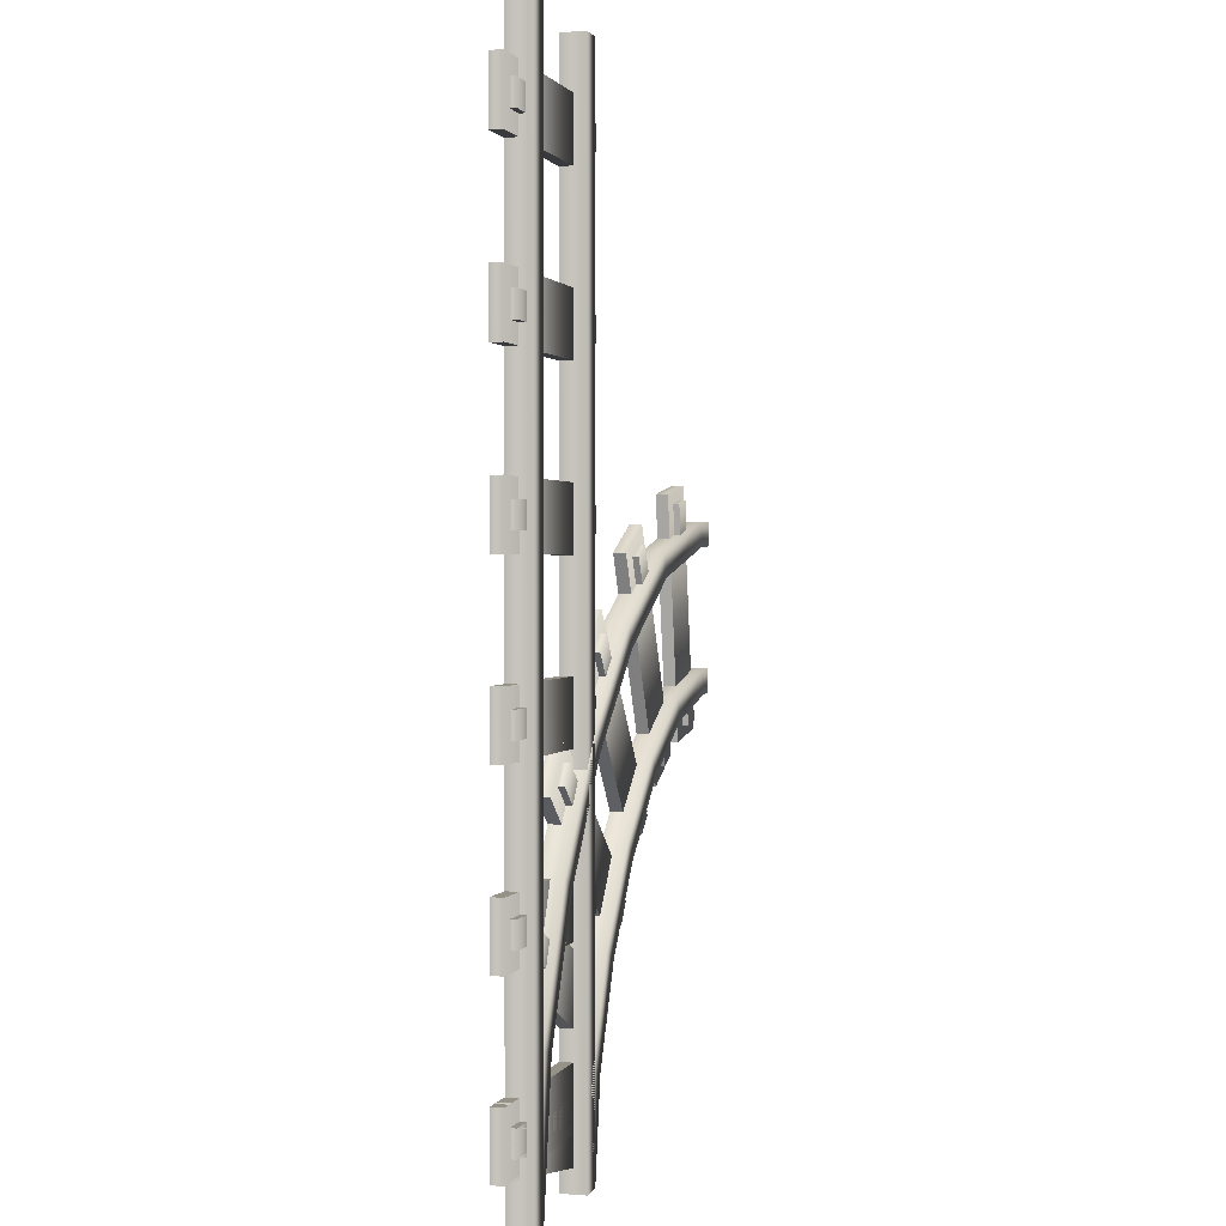
<metadata>
{"format":"obj","ext":"obj","renderer":"f3d","projection":"perspective","resolution":1024,"background":"white","views":[{"elev":1.1,"azim":105.9,"up":"+Z"}]}
</metadata>
<code>
o railroad-corner-small
v 0.00326 0 -0.218
v -0.01806 0 -0.231
v 0.00326 0.025 -0.218
v -0.01806 0.025 -0.231
v 0.0875 0.025 -0.5
v 0.06411 0.025 -0.3509
v 0.0625 0.025 -0.5
v 0.04025 0.025 -0.3584
v 0.0875 0 -0.5
v 0.06411 0 -0.3509
v 0.0625 0 -0.5
v 0.04025 0 -0.3584
v -0.1247 0 -0.2963
v -0.146 0 -0.3093
v -0.1247 0.025 -0.2963
v -0.146 0.025 -0.3093
v -0.0625 0.025 -0.5
v -0.07908 0.025 -0.3956
v -0.0875 0.025 -0.5
v -0.1029 0.025 -0.4031
v -0.0625 0 -0.5
v -0.07908 0 -0.3956
v -0.0875 0 -0.5
v -0.1029 0 -0.4031
v -0.1943 0 -0.01196
v -0.2082 0 -0.03269
v -0.1943 0.025 -0.01196
v -0.2082 0.025 -0.03269
v -0.08461 0.025 -0.1043
v -0.1026 0.025 -0.1217
v -0.08461 0 -0.1043
v -0.1026 0 -0.1217
v -0.2781 0 -0.1364
v -0.292 0 -0.1571
v -0.2781 0.025 -0.1364
v -0.292 0.025 -0.1571
v -0.1928 0.025 -0.2082
v -0.2109 0.025 -0.2255
v -0.1928 0 -0.2082
v -0.2109 0 -0.2255
v -0.4701 0 0.08654
v -0.4717 0 0.06159
v -0.4701 0.025 0.08654
v -0.4717 0.025 0.06159
v -0.3236 0.025 0.05479
v -0.3323 0.025 0.03134
v -0.3236 0 0.05479
v -0.3323 0 0.03134
v -0.4797 0 -0.06315
v -0.4813 0 -0.0881
v -0.4797 0.025 -0.06315
v -0.4813 0.025 -0.0881
v -0.3756 0.025 -0.08589
v -0.3843 0.025 -0.1093
v -0.3756 0 -0.08589
v -0.3843 0 -0.1093
v -0.5 0 0.0875
v -0.5 0 0.0625
v -0.5 0.025 0.0875
v -0.5 0.025 0.0625
v -0.5 0 -0.0625
v -0.5 0 -0.0875
v -0.5 0.025 -0.0625
v -0.5 0.025 -0.0875
v -0.1143 0.01875 -0.4665
v -0.1184 0.01875 -0.4418
v -0.07732 0.01875 -0.4604
v -0.0814 0.01875 -0.4357
v -0.07732 0.0125 -0.4604
v -0.1143 0.0125 -0.4665
v -0.1184 0.0125 -0.4418
v -0.0814 0.0125 -0.4357
v 0.1077 0.01875 -0.4297
v 0.1036 0.01875 -0.4051
v 0.07067 0.01875 -0.4359
v 0.06658 0.01875 -0.4112
v 0.07067 0.0125 -0.4359
v 0.1077 0.0125 -0.4297
v 0.1036 0.0125 -0.4051
v 0.06658 0.0125 -0.4112
v 0.1128 0 -0.3845
v -0.1338 0 -0.4254
v 0.1128 0.0125 -0.3845
v -0.1338 0.0125 -0.4254
v -0.1236 0 -0.487
v -0.1236 0.0125 -0.487
v -0.1287 0 -0.4562
v -0.1287 0.0125 -0.4562
v 0.1231 0 -0.4462
v 0.118 0 -0.4154
v 0.1231 0.0125 -0.4462
v 0.118 0.0125 -0.4154
v -0.1407 0.01875 -0.3728
v -0.1515 0.01875 -0.3502
v -0.1069 0.01875 -0.3567
v -0.1176 0.01875 -0.3341
v -0.1069 0.0125 -0.3567
v -0.1407 0.0125 -0.3728
v -0.1515 0.0125 -0.3502
v -0.1176 0.0125 -0.3341
v 0.0625 0.01875 -0.2762
v 0.05178 0.01875 -0.2536
v 0.02863 0.01875 -0.2923
v 0.0179 0.01875 -0.2697
v 0.02863 0.0125 -0.2923
v 0.0625 0.0125 -0.2762
v 0.05178 0.0125 -0.2536
v 0.0179 0.0125 -0.2697
v 0.05502 0 -0.2313
v -0.1708 0 -0.3386
v 0.05502 0.0125 -0.2313
v -0.1708 0.0125 -0.3386
v -0.144 0 -0.3951
v -0.144 0.0125 -0.3951
v -0.1574 0 -0.3668
v -0.1574 0.0125 -0.3668
v 0.08184 0 -0.2878
v 0.06843 0 -0.2596
v 0.08184 0.0125 -0.2878
v 0.06843 0.0125 -0.2596
v -0.1931 0.01875 -0.2845
v -0.2087 0.01875 -0.265
v -0.1638 0.01875 -0.261
v -0.1795 0.01875 -0.2415
v -0.1638 0.0125 -0.261
v -0.1931 0.0125 -0.2845
v -0.2087 0.0125 -0.265
v -0.1795 0.0125 -0.2415
v -0.01763 0.01875 -0.1436
v -0.03329 0.01875 -0.1241
v -0.04687 0.01875 -0.1671
v -0.06253 0.01875 -0.1476
v -0.04687 0.0125 -0.1671
v -0.01763 0.0125 -0.1436
v -0.03329 0.0125 -0.1241
v -0.06253 0.0125 -0.1476
v -0.03528 0 -0.1016
v -0.2302 0 -0.2582
v -0.03528 0.0125 -0.1016
v -0.2302 0.0125 -0.2582
v -0.1911 0 -0.3069
v -0.1911 0.0125 -0.3069
v -0.2106 0 -0.2825
v -0.2106 0.0125 -0.2825
v 0.003853 0 -0.1504
v -0.01571 0 -0.126
v 0.003853 0.0125 -0.1504
v -0.01571 0.0125 -0.126
v -0.265 0.01875 -0.2087
v -0.2845 0.01875 -0.1931
v -0.2415 0.01875 -0.1795
v -0.261 0.01875 -0.1638
v -0.2415 0.0125 -0.1795
v -0.265 0.0125 -0.2087
v -0.2845 0.0125 -0.1931
v -0.261 0.0125 -0.1638
v -0.1241 0.01875 -0.03329
v -0.1436 0.01875 -0.01763
v -0.1476 0.01875 -0.06253
v -0.1671 0.01875 -0.04687
v -0.1476 0.0125 -0.06253
v -0.1241 0.0125 -0.03329
v -0.1436 0.0125 -0.01763
v -0.1671 0.0125 -0.04687
v -0.1504 0 0.003853
v -0.3069 0 -0.1911
v -0.1504 0.0125 0.003853
v -0.3069 0.0125 -0.1911
v -0.2582 0 -0.2302
v -0.2582 0.0125 -0.2302
v -0.2825 0 -0.2106
v -0.2825 0.0125 -0.2106
v -0.1016 0 -0.03528
v -0.126 0 -0.01571
v -0.1016 0.0125 -0.03528
v -0.126 0.0125 -0.01571
v -0.3502 0.01875 -0.1515
v -0.3728 0.01875 -0.1407
v -0.3341 0.01875 -0.1176
v -0.3567 0.01875 -0.1069
v -0.3341 0.0125 -0.1176
v -0.3502 0.0125 -0.1515
v -0.3728 0.0125 -0.1407
v -0.3567 0.0125 -0.1069
v -0.2536 0.01875 0.05178
v -0.2762 0.01875 0.0625
v -0.2697 0.01875 0.0179
v -0.2923 0.01875 0.02863
v -0.2697 0.0125 0.0179
v -0.2536 0.0125 0.05178
v -0.2762 0.0125 0.0625
v -0.2923 0.0125 0.02863
v -0.2878 0 0.08184
v -0.3951 0 -0.144
v -0.2878 0.0125 0.08184
v -0.3951 0.0125 -0.144
v -0.3386 0 -0.1708
v -0.3386 0.0125 -0.1708
v -0.3668 0 -0.1574
v -0.3668 0.0125 -0.1574
v -0.2313 0 0.05502
v -0.2596 0 0.06843
v -0.2313 0.0125 0.05502
v -0.2596 0.0125 0.06843
v -0.4418 0.01875 -0.1184
v -0.4665 0.01875 -0.1143
v -0.4357 0.01875 -0.0814
v -0.4604 0.01875 -0.07732
v -0.4357 0.0125 -0.0814
v -0.4418 0.0125 -0.1184
v -0.4665 0.0125 -0.1143
v -0.4604 0.0125 -0.07732
v -0.4051 0.01875 0.1036
v -0.4297 0.01875 0.1077
v -0.4112 0.01875 0.06658
v -0.4359 0.01875 0.07067
v -0.4112 0.0125 0.06658
v -0.4051 0.0125 0.1036
v -0.4297 0.0125 0.1077
v -0.4359 0.0125 0.07067
v -0.4462 0 0.1231
v -0.487 0 -0.1236
v -0.4462 0.0125 0.1231
v -0.487 0.0125 -0.1236
v -0.4254 0 -0.1338
v -0.4254 0.0125 -0.1338
v -0.4562 0 -0.1287
v -0.4562 0.0125 -0.1287
v -0.3845 0 0.1128
v -0.4154 0 0.118
v -0.3845 0.0125 0.1128
v -0.4154 0.0125 0.118
f 2 3 4
f 7 6 5
f 8 3 6
f 6 9 5
f 9 6 10
f 10 3 1
f 12 7 11
f 7 12 8
f 9 7 5
f 2 10 1
f 10 2 12
f 9 12 11
f 15 14 13
f 14 15 16
f 19 18 17
f 21 18 22
f 24 19 23
f 19 24 20
f 20 14 16
f 19 21 23
f 24 21 22
f 21 24 23
f 26 27 28
f 29 4 30
f 30 27 29
f 27 30 28
f 29 1 3
f 1 29 31
f 27 31 29
f 26 30 32
f 30 26 28
f 4 1 2
f 1 4 3
f 26 31 25
f 31 26 32
f 35 34 33
f 16 37 15
f 37 16 38
f 37 13 15
f 13 37 39
f 16 40 38
f 16 13 14
f 40 13 39
f 28 45 27
f 46 43 45
f 43 46 44
f 25 45 47
f 43 47 45
f 47 43 41
f 25 28 27
f 25 48 26
f 51 50 49
f 50 51 52
f 36 53 35
f 54 51 53
f 33 53 55
f 51 55 53
f 36 56 54
f 36 33 34
f 33 36 35
f 50 55 49
f 56 33 55
f 44 59 43
f 59 44 60
f 229 226 231
f 226 229 225
f 223 230 232
f 58 44 42
f 44 41 42
f 223 228 224
f 228 223 232
f 63 62 61
f 62 63 64
f 52 63 51
f 63 52 64
f 63 49 51
f 230 222 227
f 52 62 64
f 49 62 50
f 68 66 72
f 71 72 66
f 71 66 70
f 65 70 66
f 65 67 70
f 69 70 67
f 68 67 66
f 65 66 67
f 75 74 73
f 74 75 76
f 78 75 73
f 74 78 73
f 78 74 79
f 83 82 81
f 89 87 85
f 86 92 91
f 92 89 91
f 89 92 90
f 89 86 91
f 96 94 100
f 99 94 98
f 93 98 94
f 93 95 98
f 96 95 94
f 93 94 95
f 103 106 105
f 106 103 101
f 102 106 101
f 110 111 112
f 115 114 113
f 114 115 116
f 110 116 115
f 116 110 112
f 117 115 113
f 115 117 118
f 118 110 115
f 110 118 109
f 114 120 119
f 120 114 116
f 116 111 120
f 111 116 112
f 111 118 120
f 118 111 109
f 114 117 113
f 117 114 119
f 127 128 122
f 127 122 126
f 121 126 122
f 121 123 126
f 125 126 123
f 124 123 122
f 121 122 123
f 130 131 132
f 130 134 129
f 134 130 135
f 130 136 135
f 138 139 140
f 143 142 141
f 142 143 144
f 138 144 143
f 143 145 146
f 142 148 147
f 148 142 144
f 148 145 147
f 145 148 146
f 139 146 148
f 145 142 147
f 153 154 151
f 149 150 151
f 159 158 157
f 158 164 163
f 167 166 165
f 166 167 168
f 171 173 174
f 174 166 171
f 170 176 175
f 176 170 172
f 172 167 176
f 167 172 168
f 176 173 175
f 173 176 174
f 167 174 176
f 183 184 178
f 183 178 182
f 177 182 178
f 181 182 179
f 180 179 178
f 177 178 179
f 187 186 185
f 187 190 189
f 190 187 185
f 186 190 185
f 190 186 191
f 192 186 188
f 195 194 193
f 194 195 196
f 200 194 196
f 194 202 193
f 200 195 204
f 195 200 196
f 201 198 203
f 215 214 213
f 214 215 216
f 215 218 217
f 227 226 225
f 226 227 228
f 222 228 227
f 228 222 224
f 229 227 225
f 227 229 230
f 222 230 221
f 226 232 231
f 232 226 228
f 232 229 231
f 229 232 230
f 230 223 221
f 3 2 1
f 6 7 8
f 3 8 4
f 3 10 6
f 2 8 12
f 8 2 4
f 7 9 11
f 12 9 10
f 18 19 20
f 20 15 18
f 15 20 16
f 18 21 17
f 15 22 18
f 22 15 13
f 14 20 24
f 21 19 17
f 14 22 13
f 22 14 24
f 27 26 25
f 4 29 3
f 31 27 25
f 32 4 2
f 4 32 30
f 32 1 31
f 1 32 2
f 34 35 36
f 38 35 37
f 35 38 36
f 35 39 37
f 39 35 33
f 40 16 14
f 34 38 40
f 38 34 36
f 13 16 15
f 34 39 33
f 39 34 40
f 13 40 14
f 43 42 41
f 42 43 44
f 45 28 46
f 45 25 27
f 48 28 26
f 28 48 46
f 42 46 48
f 46 42 44
f 28 25 26
f 42 47 41
f 47 42 48
f 48 25 47
f 53 36 54
f 51 54 52
f 53 33 35
f 55 51 49
f 56 36 34
f 50 54 56
f 54 50 52
f 55 50 56
f 33 56 34
f 59 58 57
f 58 59 60
f 59 41 43
f 41 59 57
f 222 223 224
f 223 222 221
f 44 58 60
f 220 214 216
f 214 220 219
f 41 44 43
f 218 214 219
f 214 218 213
f 58 41 57
f 41 58 42
f 218 215 213
f 49 63 61
f 62 52 50
f 205 206 207
f 208 207 206
f 52 49 50
f 49 52 51
f 209 210 207
f 205 207 210
f 62 49 61
f 75 78 77
f 74 80 79
f 80 74 76
f 82 83 84
f 87 86 85
f 86 87 88
f 82 88 87
f 88 82 84
f 87 89 90
f 90 82 87
f 82 90 81
f 92 86 88
f 88 83 92
f 83 88 84
f 83 90 92
f 90 83 81
f 86 89 85
f 99 100 94
f 97 98 95
f 103 102 101
f 102 103 104
f 106 102 107
f 102 108 107
f 108 102 104
f 111 110 109
f 120 117 119
f 117 120 118
f 124 122 128
f 131 130 129
f 131 134 133
f 134 131 129
f 136 130 132
f 139 138 137
f 144 138 140
f 145 143 141
f 146 138 143
f 138 146 137
f 144 139 148
f 139 144 140
f 146 139 137
f 142 145 141
f 152 150 156
f 155 156 150
f 155 150 154
f 149 154 150
f 149 151 154
f 152 151 150
f 158 159 160
f 159 162 161
f 162 159 157
f 158 162 157
f 162 158 163
f 164 158 160
f 171 170 169
f 170 171 172
f 166 172 171
f 172 166 168
f 173 171 169
f 166 174 165
f 174 167 165
f 170 173 169
f 173 170 175
f 180 178 184
f 177 179 182
f 186 187 188
f 186 192 191
f 199 198 197
f 198 199 200
f 194 200 199
f 201 199 197
f 199 201 202
f 202 194 199
f 198 204 203
f 204 198 200
f 204 201 203
f 201 204 202
f 195 202 204
f 202 195 193
f 198 201 197
f 208 206 212
f 211 212 206
f 211 206 210
f 205 210 206
o railroad-straight
v 0.0875 0 -0.2503
v 0.0625 0 -0.2503
v 0.0875 0.025 -0.2503
v 0.0625 0.025 -0.2503
v 0.0875 0.025 -0.5
v 0.0875 0.025 -0.3755
v 0.0625 0.025 -0.5
v 0.0625 0.025 -0.3755
v 0.0875 0 -0.5
v 0.0875 0 -0.3755
v 0.0625 0 -0.5
v 0.0625 0 -0.3755
v -0.0625 0 -0.2503
v -0.0875 0 -0.2503
v -0.0625 0.025 -0.2503
v -0.0875 0.025 -0.2503
v -0.0625 0.025 -0.5
v -0.0625 0.025 -0.3755
v -0.0875 0.025 -0.5
v -0.0875 0.025 -0.3755
v -0.0625 0 -0.5
v -0.0625 0 -0.3755
v -0.0875 0 -0.5
v -0.0875 0 -0.3755
v 0.0875 0 -0
v 0.0625 0 -0
v 0.0875 0.025 -0
v 0.0625 0.025 -0
v 0.0875 0.025 -0.125
v 0.0625 0.025 -0.125
v 0.0875 0 -0.125
v 0.0625 0 -0.125
v -0.0625 0 -0
v -0.0875 0 -0
v -0.0625 0.025 -0
v -0.0875 0.025 -0
v -0.0625 0.025 -0.125
v -0.0875 0.025 -0.125
v -0.0625 0 -0.125
v -0.0875 0 -0.125
v 0.0875 0 0.2503
v 0.0625 0 0.2503
v 0.0875 0.025 0.2503
v 0.0625 0.025 0.2503
v 0.0875 0.025 0.125
v 0.0625 0.025 0.125
v 0.0875 0 0.125
v 0.0625 0 0.125
v -0.0625 0 0.2503
v -0.0875 0 0.2503
v -0.0625 0.025 0.2503
v -0.0875 0.025 0.2503
v -0.0625 0.025 0.125
v -0.0875 0.025 0.125
v -0.0625 0 0.125
v -0.0875 0 0.125
v 0.0875 0 0.5
v 0.0625 0 0.5
v 0.0875 0.025 0.5
v 0.0625 0.025 0.5
v 0.0875 0.025 0.3755
v 0.0625 0.025 0.3755
v 0.0875 0 0.3755
v 0.0625 0 0.3755
v -0.0625 0 0.5
v -0.0875 0 0.5
v -0.0625 0.025 0.5
v -0.0875 0.025 0.5
v -0.0625 0.025 0.3755
v -0.0875 0.025 0.3755
v -0.0625 0 0.3755
v -0.0875 0 0.3755
v -0.1125 0.01875 -0.4294
v -0.1125 0.01875 -0.4044
v -0.075 0.01875 -0.4294
v -0.075 0.01875 -0.4044
v -0.075 0.0125 -0.4294
v -0.1125 0.0125 -0.4294
v -0.1125 0.0125 -0.4044
v -0.075 0.0125 -0.4044
v 0.1125 0.01875 -0.4294
v 0.1125 0.01875 -0.4044
v 0.075 0.01875 -0.4294
v 0.075 0.01875 -0.4044
v 0.075 0.0125 -0.4294
v 0.1125 0.0125 -0.4294
v 0.1125 0.0125 -0.4044
v 0.075 0.0125 -0.4044
v 0.125 0 -0.3857
v -0.125 0 -0.3857
v 0.125 0.0125 -0.3857
v -0.125 0.0125 -0.3857
v -0.125 0 -0.4482
v -0.125 0.0125 -0.4482
v -0.125 0 -0.4169
v -0.125 0.0125 -0.4169
v 0.125 0 -0.4482
v 0.125 0 -0.4169
v 0.125 0.0125 -0.4482
v 0.125 0.0125 -0.4169
v -0.1125 0.01875 -0.2628
v -0.1125 0.01875 -0.2378
v -0.075 0.01875 -0.2628
v -0.075 0.01875 -0.2378
v -0.075 0.0125 -0.2628
v -0.1125 0.0125 -0.2628
v -0.1125 0.0125 -0.2378
v -0.075 0.0125 -0.2378
v 0.1125 0.01875 -0.2628
v 0.1125 0.01875 -0.2378
v 0.075 0.01875 -0.2628
v 0.075 0.01875 -0.2378
v 0.075 0.0125 -0.2628
v 0.1125 0.0125 -0.2628
v 0.1125 0.0125 -0.2378
v 0.075 0.0125 -0.2378
v 0.125 0 -0.2191
v -0.125 0 -0.2191
v 0.125 0.0125 -0.2191
v -0.125 0.0125 -0.2191
v -0.125 0 -0.2816
v -0.125 0.0125 -0.2816
v -0.125 0 -0.2503
v -0.125 0.0125 -0.2503
v 0.125 0 -0.2816
v 0.125 0 -0.2503
v 0.125 0.0125 -0.2816
v 0.125 0.0125 -0.2503
v -0.1125 0.01875 -0.09588
v -0.1125 0.01875 -0.07088
v -0.075 0.01875 -0.09588
v -0.075 0.01875 -0.07088
v -0.075 0.0125 -0.09588
v -0.1125 0.0125 -0.09588
v -0.1125 0.0125 -0.07088
v -0.075 0.0125 -0.07088
v 0.1125 0.01875 -0.09588
v 0.1125 0.01875 -0.07088
v 0.075 0.01875 -0.09588
v 0.075 0.01875 -0.07088
v 0.075 0.0125 -0.09588
v 0.1125 0.0125 -0.09588
v 0.1125 0.0125 -0.07088
v 0.075 0.0125 -0.07088
v 0.125 0 -0.05213
v -0.125 0 -0.05213
v 0.125 0.0125 -0.05213
v -0.125 0.0125 -0.05213
v -0.125 0 -0.1146
v -0.125 0.0125 -0.1146
v -0.125 0 -0.08338
v -0.125 0.0125 -0.08338
v 0.125 0 -0.1146
v 0.125 0 -0.08338
v 0.125 0.0125 -0.1146
v 0.125 0.0125 -0.08338
v -0.1125 0.01875 0.07088
v -0.1125 0.01875 0.09588
v -0.075 0.01875 0.07088
v -0.075 0.01875 0.09588
v -0.075 0.0125 0.07088
v -0.1125 0.0125 0.07088
v -0.1125 0.0125 0.09588
v -0.075 0.0125 0.09588
v 0.1125 0.01875 0.07088
v 0.1125 0.01875 0.09588
v 0.075 0.01875 0.07088
v 0.075 0.01875 0.09588
v 0.075 0.0125 0.07088
v 0.1125 0.0125 0.07088
v 0.1125 0.0125 0.09588
v 0.075 0.0125 0.09588
v 0.125 0 0.1146
v -0.125 0 0.1146
v 0.125 0.0125 0.1146
v -0.125 0.0125 0.1146
v -0.125 0 0.05213
v -0.125 0.0125 0.05213
v -0.125 0 0.08338
v -0.125 0.0125 0.08338
v 0.125 0 0.05213
v 0.125 0 0.08338
v 0.125 0.0125 0.05213
v 0.125 0.0125 0.08338
v -0.1125 0.01875 0.2378
v -0.1125 0.01875 0.2628
v -0.075 0.01875 0.2378
v -0.075 0.01875 0.2628
v -0.075 0.0125 0.2378
v -0.1125 0.0125 0.2378
v -0.1125 0.0125 0.2628
v -0.075 0.0125 0.2628
v 0.1125 0.01875 0.2378
v 0.1125 0.01875 0.2628
v 0.075 0.01875 0.2378
v 0.075 0.01875 0.2628
v 0.075 0.0125 0.2378
v 0.1125 0.0125 0.2378
v 0.1125 0.0125 0.2628
v 0.075 0.0125 0.2628
v 0.125 0 0.2816
v -0.125 0 0.2816
v 0.125 0.0125 0.2816
v -0.125 0.0125 0.2816
v -0.125 0 0.2191
v -0.125 0.0125 0.2191
v -0.125 0 0.2503
v -0.125 0.0125 0.2503
v 0.125 0 0.2191
v 0.125 0 0.2503
v 0.125 0.0125 0.2191
v 0.125 0.0125 0.2503
v -0.1125 0.01875 0.4044
v -0.1125 0.01875 0.4294
v -0.075 0.01875 0.4044
v -0.075 0.01875 0.4294
v -0.075 0.0125 0.4044
v -0.1125 0.0125 0.4044
v -0.1125 0.0125 0.4294
v -0.075 0.0125 0.4294
v 0.1125 0.01875 0.4044
v 0.1125 0.01875 0.4294
v 0.075 0.01875 0.4044
v 0.075 0.01875 0.4294
v 0.075 0.0125 0.4044
v 0.1125 0.0125 0.4044
v 0.1125 0.0125 0.4294
v 0.075 0.0125 0.4294
v 0.125 0 0.4482
v -0.125 0 0.4482
v 0.125 0.0125 0.4482
v -0.125 0.0125 0.4482
v -0.125 0 0.3857
v -0.125 0.0125 0.3857
v -0.125 0 0.4169
v -0.125 0.0125 0.4169
v 0.125 0 0.3857
v 0.125 0 0.4169
v 0.125 0.0125 0.3857
v 0.125 0.0125 0.4169
f 238 239 240
f 240 235 238
f 241 238 242
f 244 239 243
f 234 240 244
f 240 234 236
f 241 244 243
f 247 246 245
f 246 247 248
f 252 247 250
f 247 252 248
f 247 254 250
f 256 251 255
f 251 256 252
f 246 252 256
f 252 246 248
f 254 246 256
f 259 262 260
f 263 259 257
f 264 236 234
f 236 264 262
f 258 262 264
f 262 258 260
f 258 263 257
f 263 258 264
f 267 266 265
f 266 267 268
f 272 248 246
f 248 272 270
f 266 270 272
f 270 266 268
f 248 245 246
f 271 266 272
f 272 245 271
f 275 274 273
f 275 279 277
f 280 257 279
f 257 280 258
f 283 282 281
f 282 283 284
f 268 285 267
f 285 268 286
f 286 283 285
f 283 286 284
f 265 285 287
f 283 287 285
f 287 283 281
f 268 288 286
f 282 286 288
f 286 282 284
f 282 287 281
f 287 282 288
f 276 293 275
f 293 273 275
f 295 291 289
f 276 296 294
f 290 294 296
f 294 290 292
f 276 273 274
f 295 290 296
f 298 299 300
f 301 281 283
f 281 301 303
f 304 284 282
f 284 304 302
f 298 302 304
f 302 298 300
f 298 303 297
f 303 298 304
f 281 304 282
f 308 306 312
f 305 310 306
f 305 306 307
f 314 320 319
f 323 322 321
f 322 323 324
f 327 326 325
f 326 327 328
f 329 327 325
f 327 329 330
f 330 322 327
f 326 332 331
f 332 326 328
f 328 323 332
f 332 329 331
f 329 332 330
f 323 330 332
f 330 323 321
f 326 329 325
f 329 326 331
f 336 334 340
f 339 340 334
f 339 334 338
f 333 338 334
f 343 342 341
f 343 346 345
f 346 343 341
f 342 346 341
f 346 342 347
f 342 348 347
f 348 342 344
f 357 355 353
f 355 357 358
f 360 357 359
f 361 362 363
f 371 370 369
f 370 371 372
f 371 374 373
f 374 371 369
f 370 374 369
f 374 370 375
f 376 370 372
f 378 379 380
f 382 383 384
f 385 383 381
f 383 385 386
f 382 388 387
f 388 382 384
f 388 385 387
f 379 386 388
f 382 385 381
f 385 382 387
f 389 391 394
f 393 394 391
f 392 391 390
f 399 398 397
f 402 399 397
f 398 402 397
f 407 406 405
f 406 407 408
f 411 410 409
f 406 412 411
f 412 406 408
f 414 406 411
f 406 414 405
f 416 410 412
f 412 407 416
f 407 412 408
f 407 414 416
f 414 407 405
f 410 413 409
f 420 418 424
f 423 424 418
f 423 418 422
f 421 422 419
f 427 426 425
f 426 427 428
f 427 430 429
f 430 426 431
f 441 439 437
f 439 441 442
f 442 434 439
f 435 440 436
f 444 441 443
f 441 444 442
f 435 442 444
f 442 435 433
f 438 441 437
f 441 438 443
f 451 446 450
f 445 450 446
f 445 447 450
f 449 450 447
f 448 447 446
f 445 446 447
f 455 454 453
f 454 455 456
f 455 458 457
f 454 458 453
f 460 454 456
f 462 470 461
f 472 466 468
f 463 468 464
f 470 463 461
f 466 469 465
f 469 466 471
f 235 234 233
f 234 235 236
f 239 238 237
f 235 240 236
f 238 241 237
f 235 242 238
f 242 235 233
f 239 244 240
f 239 241 243
f 241 239 237
f 234 242 233
f 242 234 244
f 244 241 242
f 251 250 249
f 250 251 252
f 250 253 249
f 253 250 254
f 254 247 245
f 251 253 255
f 253 251 249
f 246 254 245
f 256 253 254
f 253 256 255
f 259 258 257
f 258 259 260
f 236 261 235
f 261 236 262
f 262 259 261
f 261 233 235
f 233 261 263
f 259 263 261
f 236 233 234
f 233 236 235
f 264 233 263
f 233 264 234
f 248 269 247
f 269 248 270
f 270 267 269
f 267 270 268
f 269 245 247
f 245 269 271
f 267 271 269
f 271 267 265
f 245 248 247
f 266 271 265
f 245 272 246
f 274 275 276
f 260 277 259
f 277 260 278
f 278 275 277
f 275 278 276
f 277 257 259
f 257 277 279
f 279 275 273
f 280 260 258
f 260 280 278
f 274 278 280
f 278 274 276
f 260 257 258
f 257 260 259
f 274 279 273
f 279 274 280
f 285 265 267
f 288 268 266
f 268 265 266
f 265 268 267
f 288 265 287
f 265 288 266
f 291 290 289
f 290 291 292
f 293 276 294
f 294 291 293
f 291 294 292
f 273 293 295
f 291 295 293
f 296 276 274
f 273 276 275
f 290 295 289
f 296 273 295
f 273 296 274
f 299 298 297
f 284 301 283
f 301 284 302
f 302 299 301
f 299 302 300
f 299 303 301
f 303 299 297
f 284 281 282
f 281 284 283
f 304 281 303
f 311 312 306
f 311 306 310
f 305 307 310
f 309 310 307
f 308 307 306
f 315 314 313
f 314 315 316
f 315 318 317
f 318 315 313
f 314 318 313
f 318 314 319
f 320 314 316
f 322 328 327
f 328 322 324
f 322 330 321
f 323 328 324
f 333 335 338
f 337 338 335
f 336 335 334
f 333 334 335
f 342 343 344
f 351 350 349
f 350 351 352
f 355 354 353
f 354 355 356
f 350 356 355
f 356 350 352
f 358 350 355
f 350 358 349
f 354 360 359
f 360 354 356
f 356 351 360
f 351 356 352
f 357 360 358
f 351 358 360
f 358 351 349
f 354 357 353
f 357 354 359
f 364 362 368
f 367 368 362
f 367 362 366
f 361 366 362
f 361 363 366
f 365 366 363
f 364 363 362
f 370 376 375
f 379 378 377
f 383 382 381
f 378 384 383
f 384 378 380
f 386 378 383
f 378 386 377
f 384 379 388
f 379 384 380
f 385 388 386
f 386 379 377
f 392 390 396
f 395 396 390
f 395 390 394
f 389 394 390
f 389 390 391
f 398 399 400
f 399 402 401
f 402 398 403
f 398 404 403
f 404 398 400
f 410 411 412
f 413 411 409
f 411 413 414
f 410 416 415
f 416 413 415
f 413 416 414
f 413 410 415
f 417 422 418
f 417 419 422
f 420 419 418
f 417 418 419
f 430 427 425
f 426 430 425
f 426 432 431
f 432 426 428
f 435 434 433
f 434 435 436
f 439 438 437
f 438 439 440
f 434 440 439
f 440 434 436
f 434 442 433
f 438 444 443
f 444 438 440
f 440 435 444
f 448 446 452
f 451 452 446
f 458 455 453
f 458 454 459
f 454 460 459
f 463 462 461
f 462 463 464
f 467 466 465
f 466 467 468
f 462 468 467
f 468 462 464
f 469 467 465
f 467 469 470
f 470 462 467
f 466 472 471
f 468 463 472
f 472 469 471
f 469 472 470
f 463 470 472

</code>
